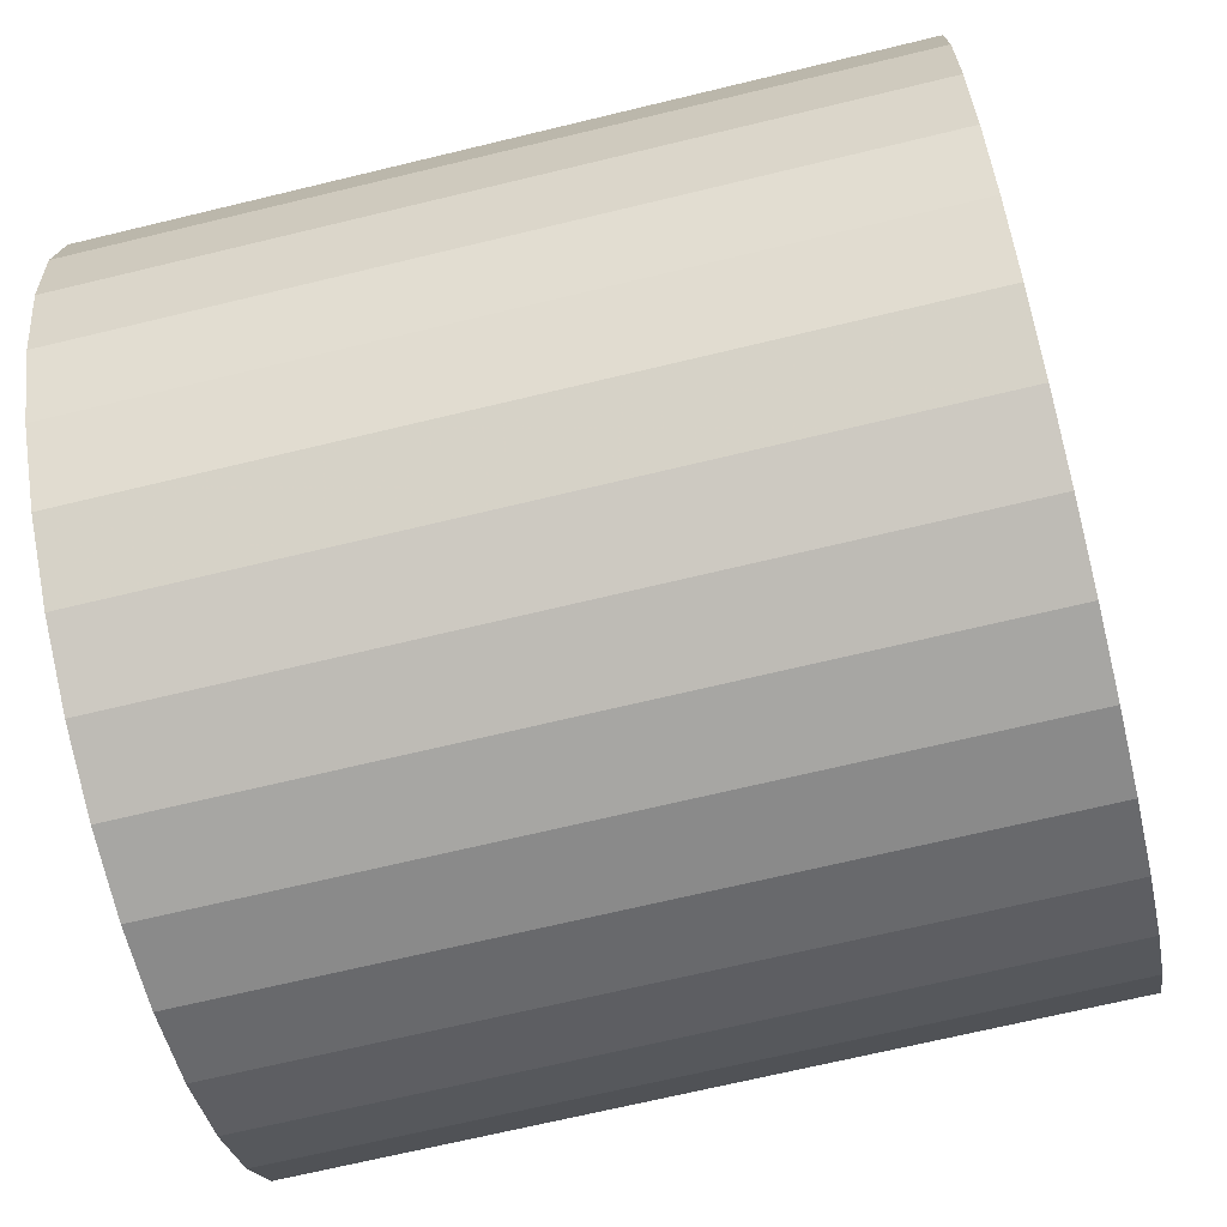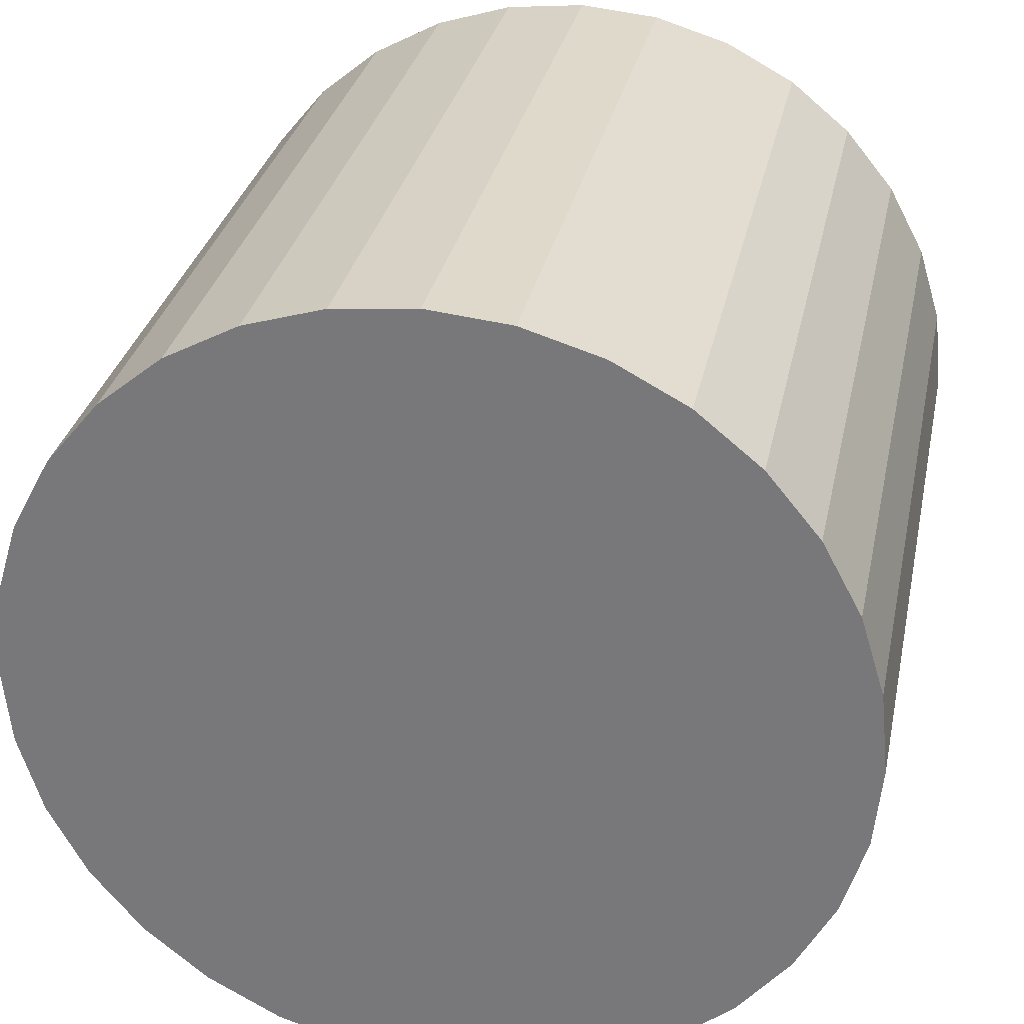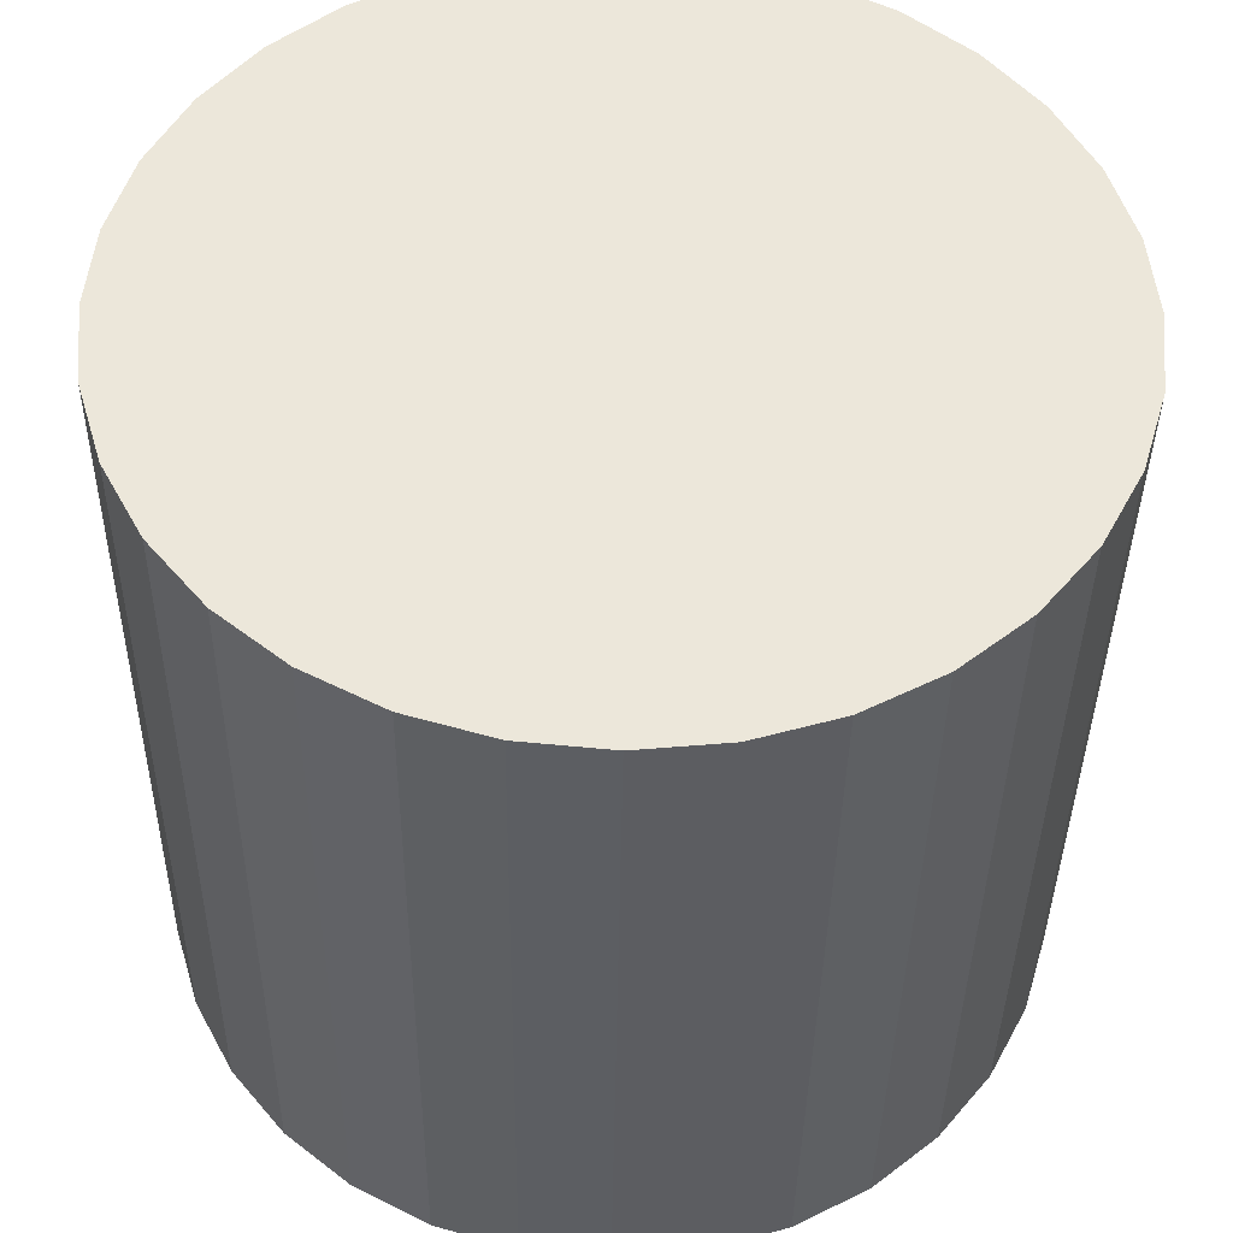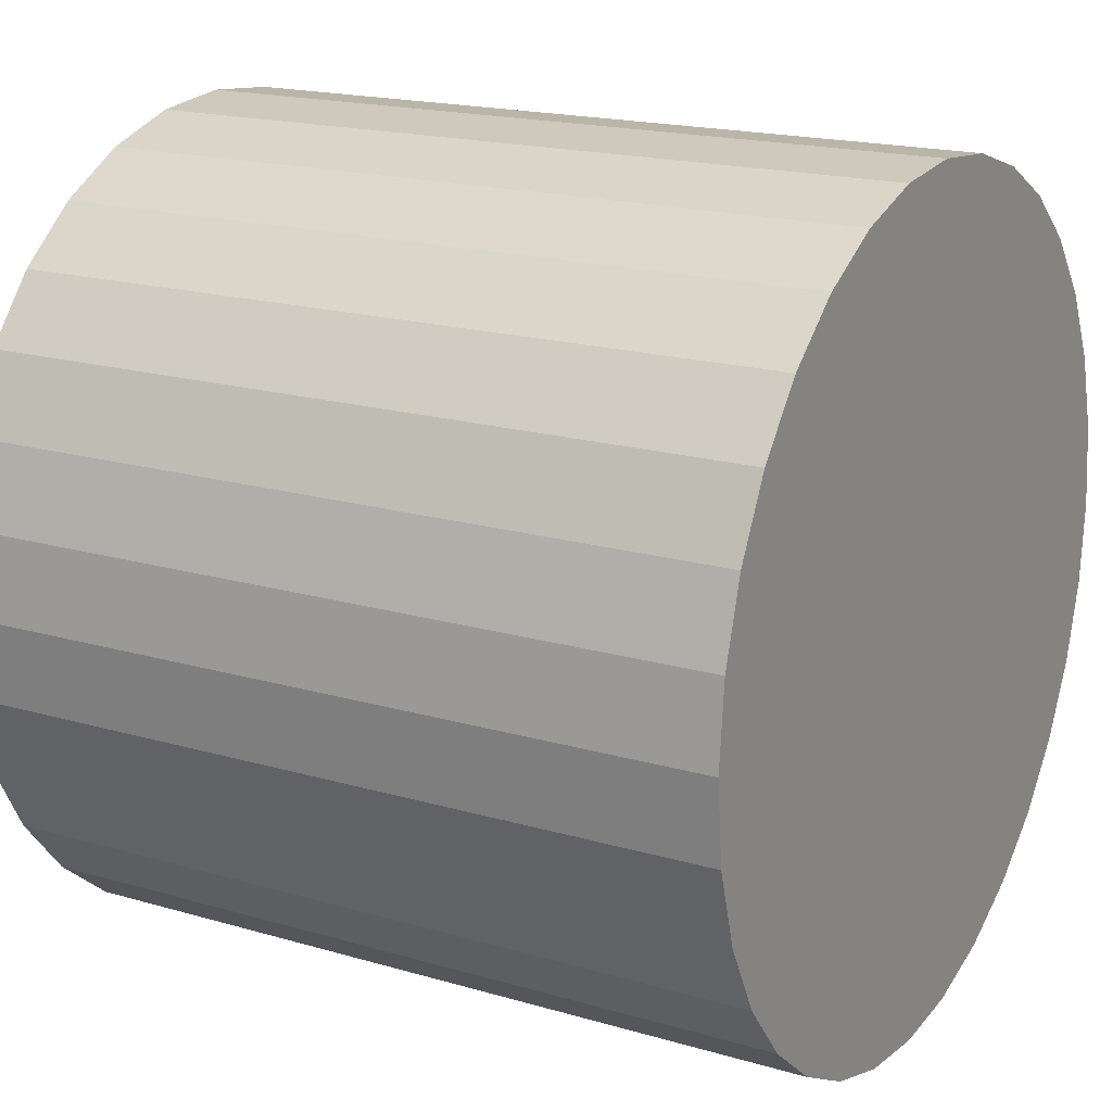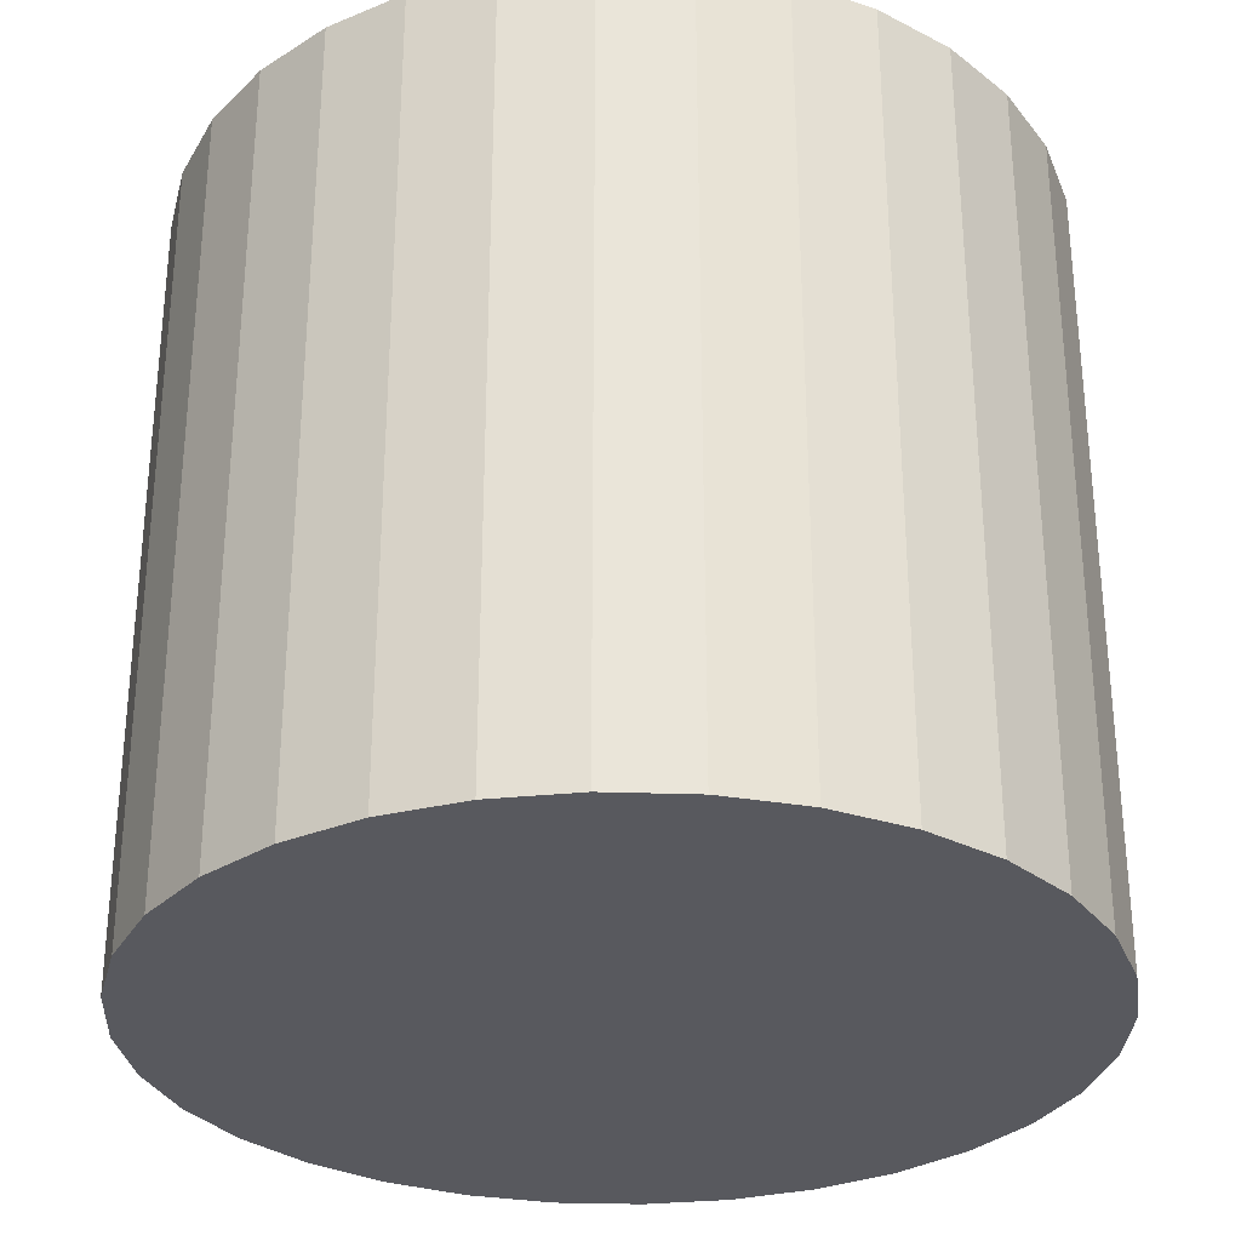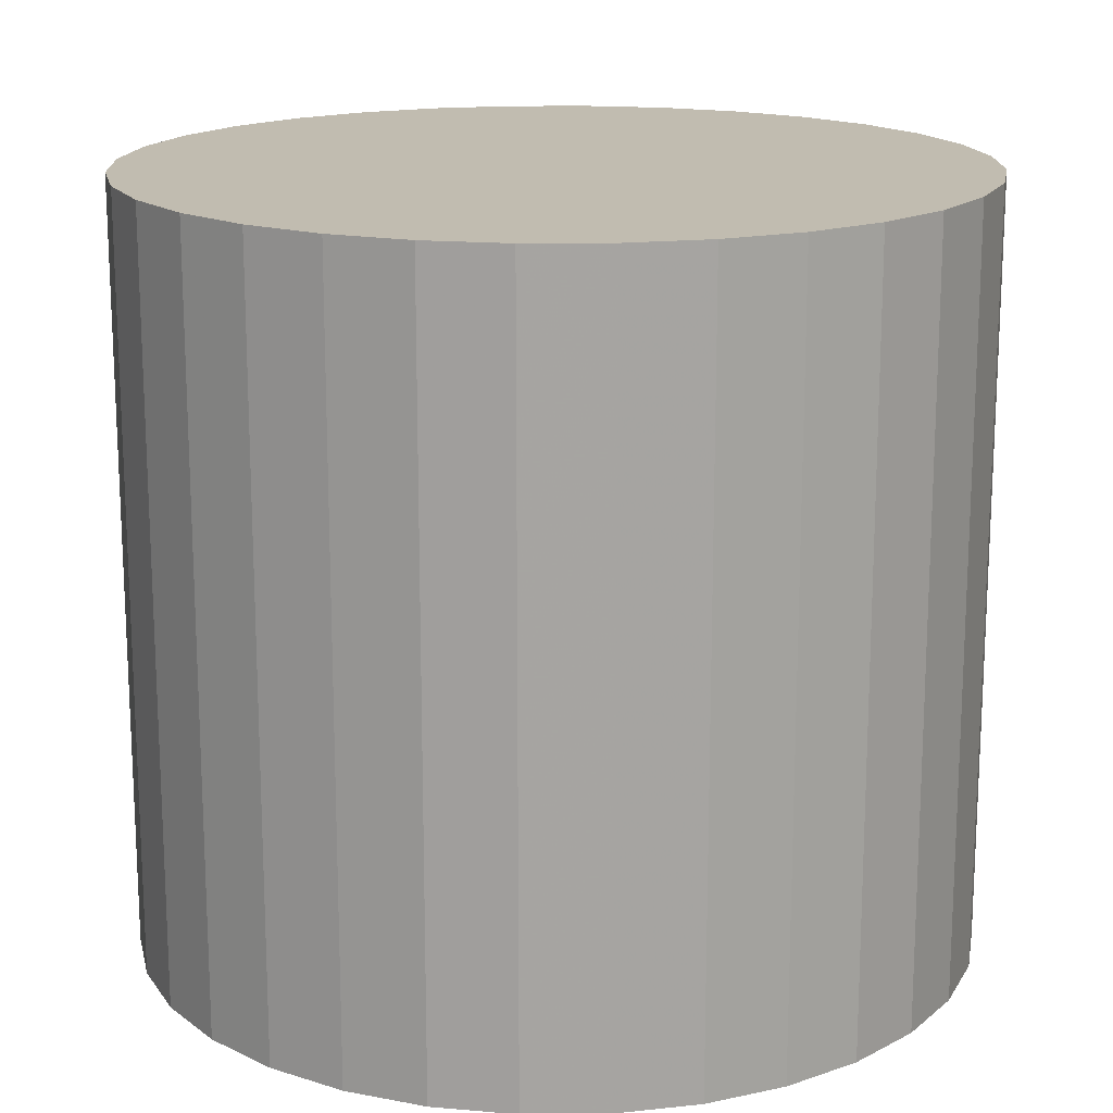
<metadata>
{"format":"obj","ext":"obj","renderer":"f3d","projection":"perspective","resolution":1024,"background":"white","views":[{"elev":-68.8,"azim":-76.4,"up":"+Y"},{"elev":30.4,"azim":-168.5,"up":"+Y"},{"elev":-38.1,"azim":179.3,"up":"+Y"},{"elev":18.1,"azim":-60.3,"up":"+Y"},{"elev":-30.4,"azim":-154.7,"up":"+Z"},{"elev":16.6,"azim":-119.3,"up":"+Z"}]}
</metadata>
<code>
v 0 0 -0.02569
v 0.02801 0 -0.02569
v 0.02801 0 0.02569
v 0 0 0.02569
v 0.02747 0.005465 -0.02569
v 0.02747 0.005465 0.02569
v 0.02588 0.01072 -0.02569
v 0.02588 0.01072 0.02569
v 0.02329 0.01556 -0.02569
v 0.02329 0.01556 0.02569
v 0.01981 0.01981 -0.02569
v 0.01981 0.01981 0.02569
v 0.01556 0.02329 -0.02569
v 0.01556 0.02329 0.02569
v 0.01072 0.02588 -0.02569
v 0.01072 0.02588 0.02569
v 0.005465 0.02747 -0.02569
v 0.005465 0.02747 0.02569
v 0 0.02801 -0.02569
v 0 0.02801 0.02569
v -0.005465 0.02747 -0.02569
v -0.005465 0.02747 0.02569
v -0.01072 0.02588 -0.02569
v -0.01072 0.02588 0.02569
v -0.01556 0.02329 -0.02569
v -0.01556 0.02329 0.02569
v -0.01981 0.01981 -0.02569
v -0.01981 0.01981 0.02569
v -0.02329 0.01556 -0.02569
v -0.02329 0.01556 0.02569
v -0.02588 0.01072 -0.02569
v -0.02588 0.01072 0.02569
v -0.02747 0.005465 -0.02569
v -0.02747 0.005465 0.02569
v -0.02801 0 -0.02569
v -0.02801 0 0.02569
v -0.02747 -0.005465 -0.02569
v -0.02747 -0.005465 0.02569
v -0.02588 -0.01072 -0.02569
v -0.02588 -0.01072 0.02569
v -0.02329 -0.01556 -0.02569
v -0.02329 -0.01556 0.02569
v -0.01981 -0.01981 -0.02569
v -0.01981 -0.01981 0.02569
v -0.01556 -0.02329 -0.02569
v -0.01556 -0.02329 0.02569
v -0.01072 -0.02588 -0.02569
v -0.01072 -0.02588 0.02569
v -0.005465 -0.02747 -0.02569
v -0.005465 -0.02747 0.02569
v -0 -0.02801 -0.02569
v -0 -0.02801 0.02569
v 0.005465 -0.02747 -0.02569
v 0.005465 -0.02747 0.02569
v 0.01072 -0.02588 -0.02569
v 0.01072 -0.02588 0.02569
v 0.01556 -0.02329 -0.02569
v 0.01556 -0.02329 0.02569
v 0.01981 -0.01981 -0.02569
v 0.01981 -0.01981 0.02569
v 0.02329 -0.01556 -0.02569
v 0.02329 -0.01556 0.02569
v 0.02588 -0.01072 -0.02569
v 0.02588 -0.01072 0.02569
v 0.02747 -0.005465 -0.02569
v 0.02747 -0.005465 0.02569
f 2 1 5
f 2 5 3
f 3 5 6
f 3 6 4
f 5 1 7
f 5 7 6
f 6 7 8
f 6 8 4
f 7 1 9
f 7 9 8
f 8 9 10
f 8 10 4
f 9 1 11
f 9 11 10
f 10 11 12
f 10 12 4
f 11 1 13
f 11 13 12
f 12 13 14
f 12 14 4
f 13 1 15
f 13 15 14
f 14 15 16
f 14 16 4
f 15 1 17
f 15 17 16
f 16 17 18
f 16 18 4
f 17 1 19
f 17 19 18
f 18 19 20
f 18 20 4
f 19 1 21
f 19 21 20
f 20 21 22
f 20 22 4
f 21 1 23
f 21 23 22
f 22 23 24
f 22 24 4
f 23 1 25
f 23 25 24
f 24 25 26
f 24 26 4
f 25 1 27
f 25 27 26
f 26 27 28
f 26 28 4
f 27 1 29
f 27 29 28
f 28 29 30
f 28 30 4
f 29 1 31
f 29 31 30
f 30 31 32
f 30 32 4
f 31 1 33
f 31 33 32
f 32 33 34
f 32 34 4
f 33 1 35
f 33 35 34
f 34 35 36
f 34 36 4
f 35 1 37
f 35 37 36
f 36 37 38
f 36 38 4
f 37 1 39
f 37 39 38
f 38 39 40
f 38 40 4
f 39 1 41
f 39 41 40
f 40 41 42
f 40 42 4
f 41 1 43
f 41 43 42
f 42 43 44
f 42 44 4
f 43 1 45
f 43 45 44
f 44 45 46
f 44 46 4
f 45 1 47
f 45 47 46
f 46 47 48
f 46 48 4
f 47 1 49
f 47 49 48
f 48 49 50
f 48 50 4
f 49 1 51
f 49 51 50
f 50 51 52
f 50 52 4
f 51 1 53
f 51 53 52
f 52 53 54
f 52 54 4
f 53 1 55
f 53 55 54
f 54 55 56
f 54 56 4
f 55 1 57
f 55 57 56
f 56 57 58
f 56 58 4
f 57 1 59
f 57 59 58
f 58 59 60
f 58 60 4
f 59 1 61
f 59 61 60
f 60 61 62
f 60 62 4
f 61 1 63
f 61 63 62
f 62 63 64
f 62 64 4
f 63 1 65
f 63 65 64
f 64 65 66
f 64 66 4
f 65 1 2
f 65 2 66
f 66 2 3
f 66 3 4

</code>
